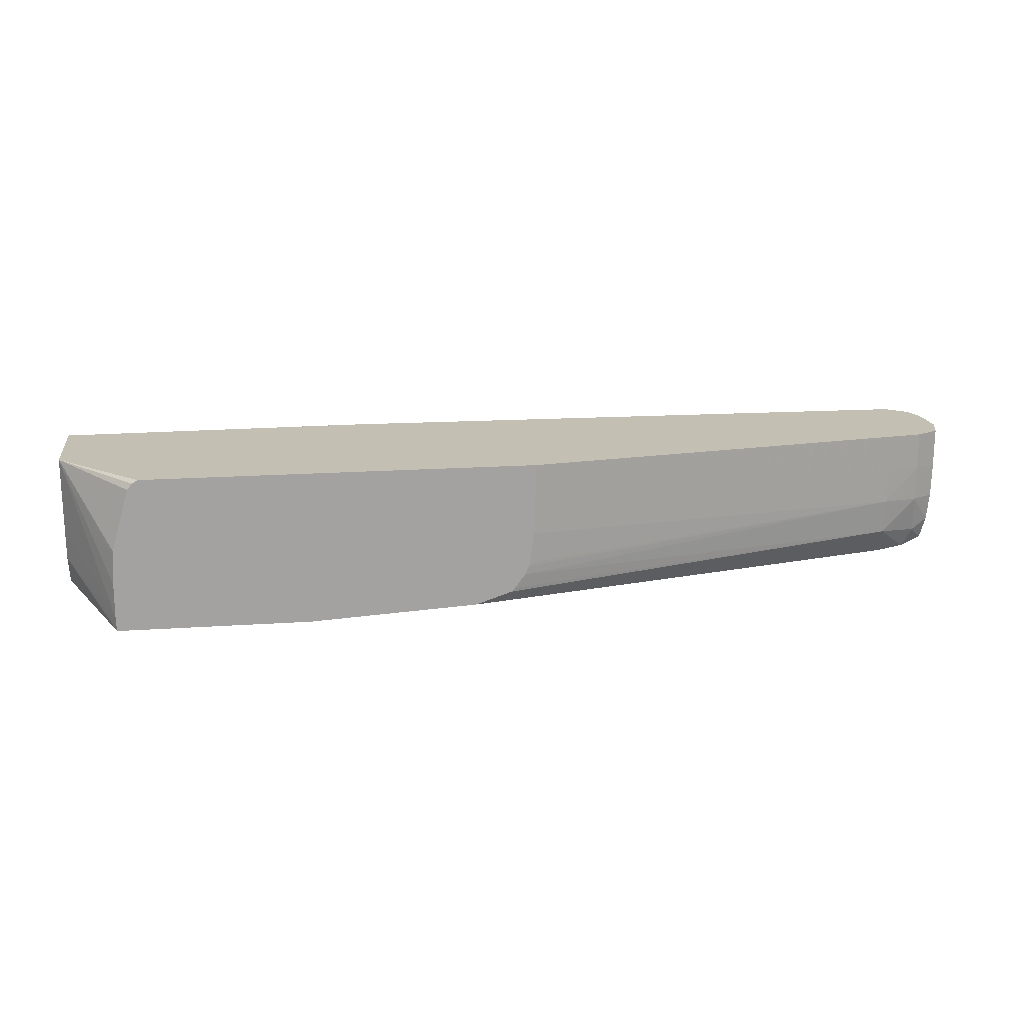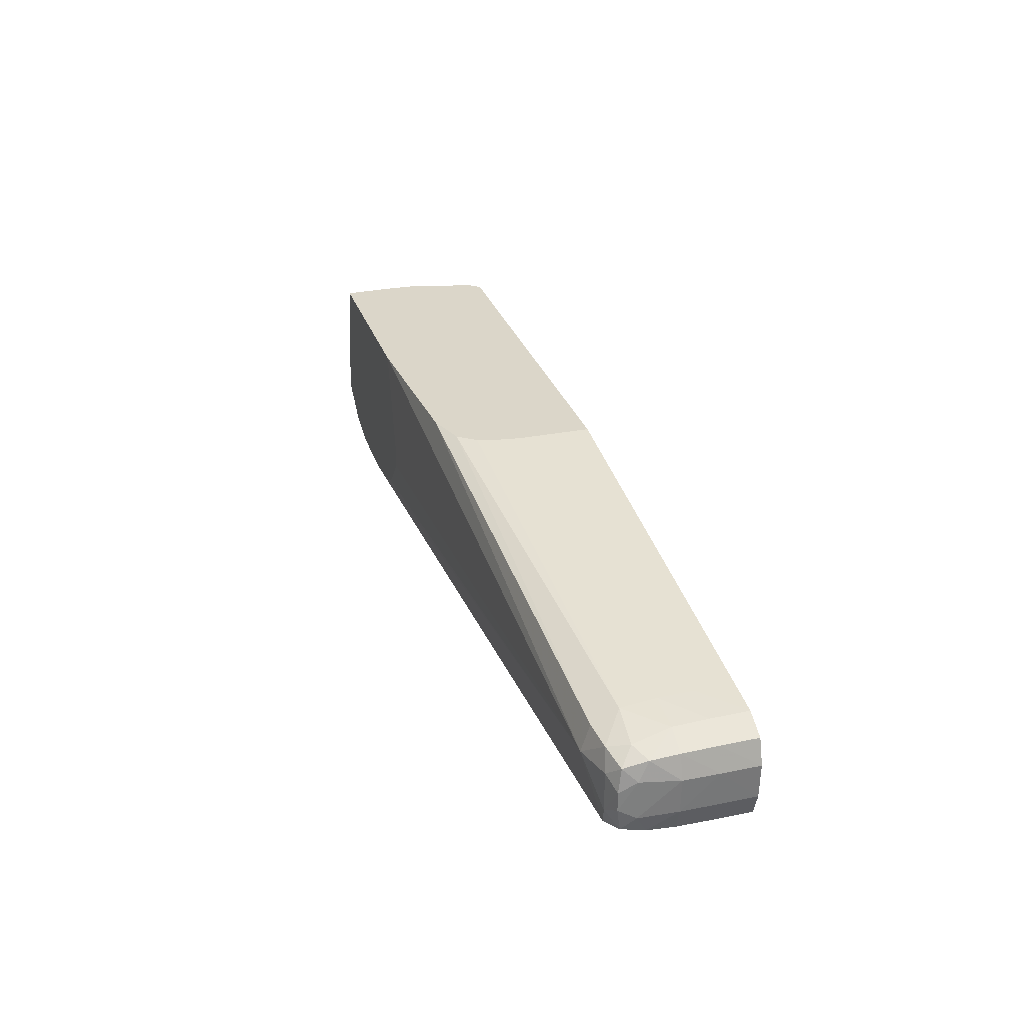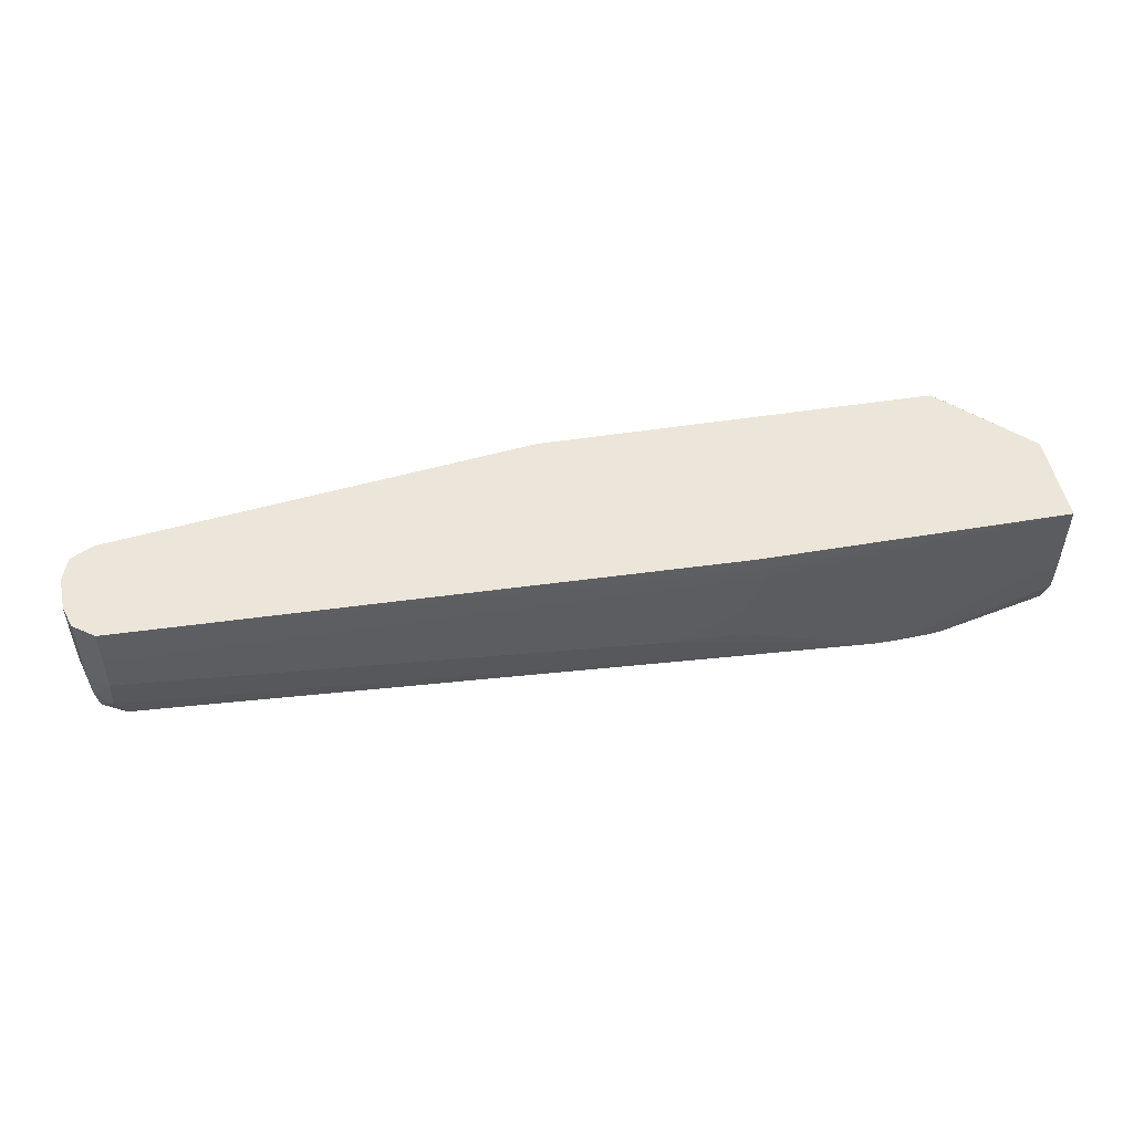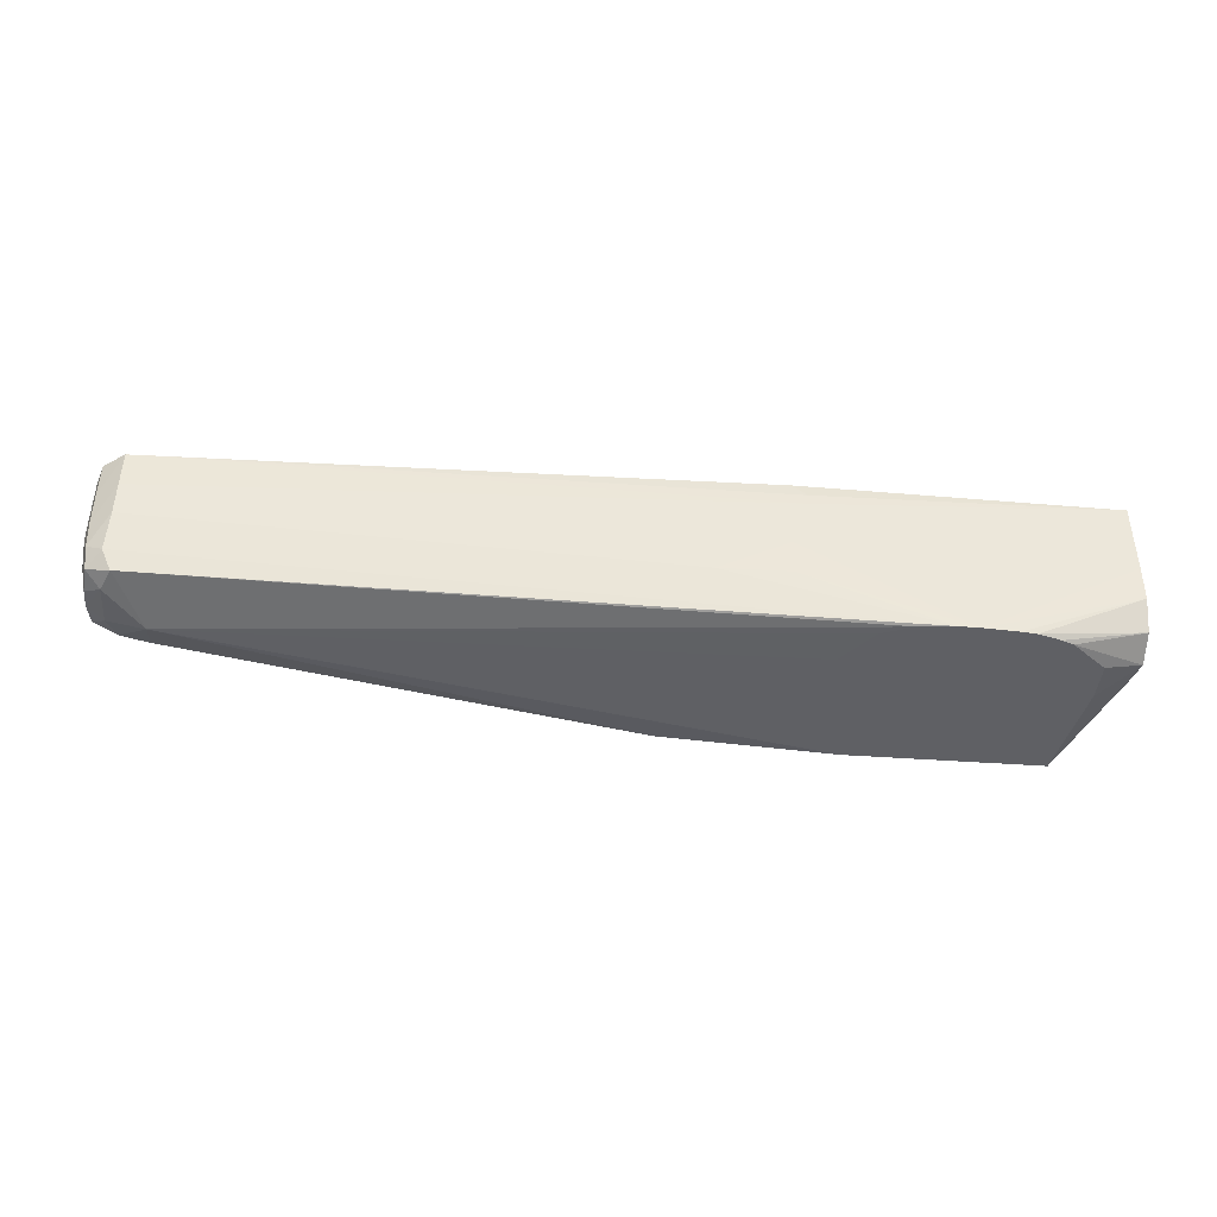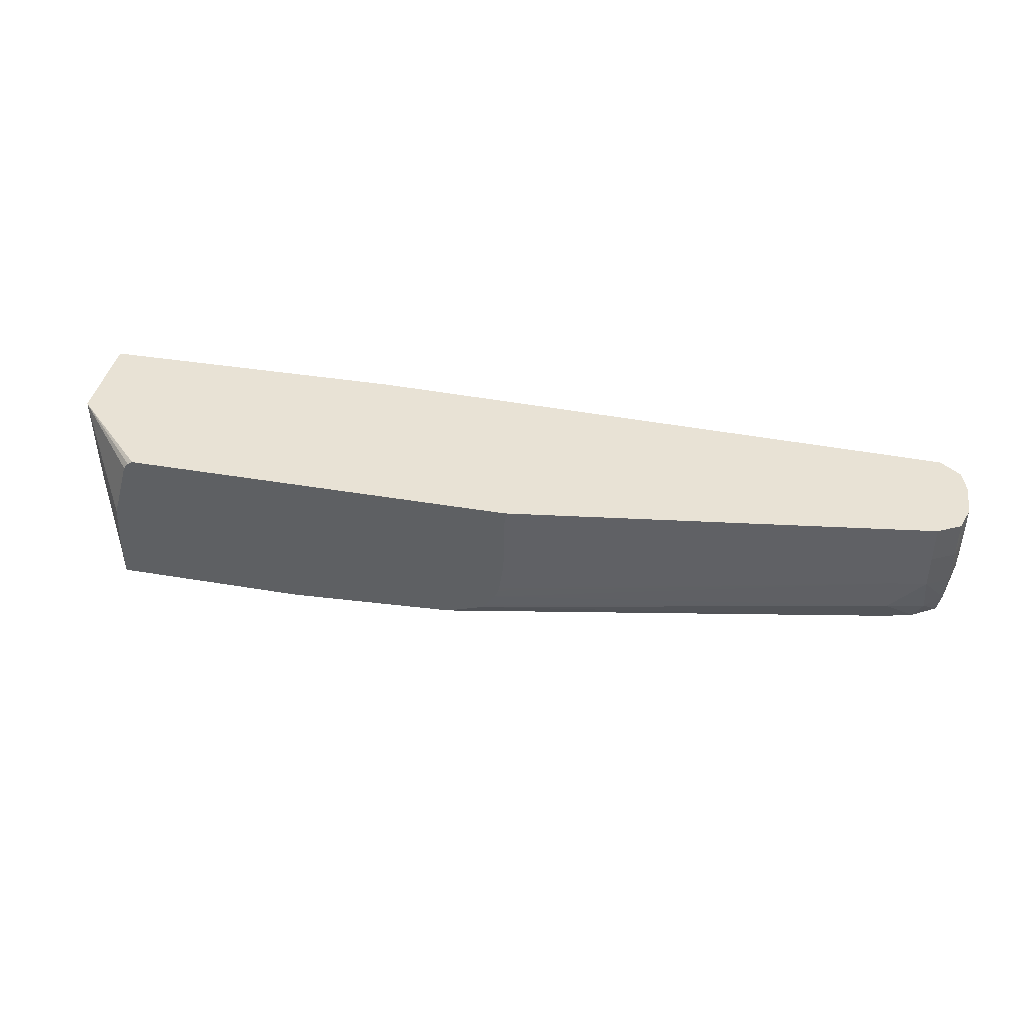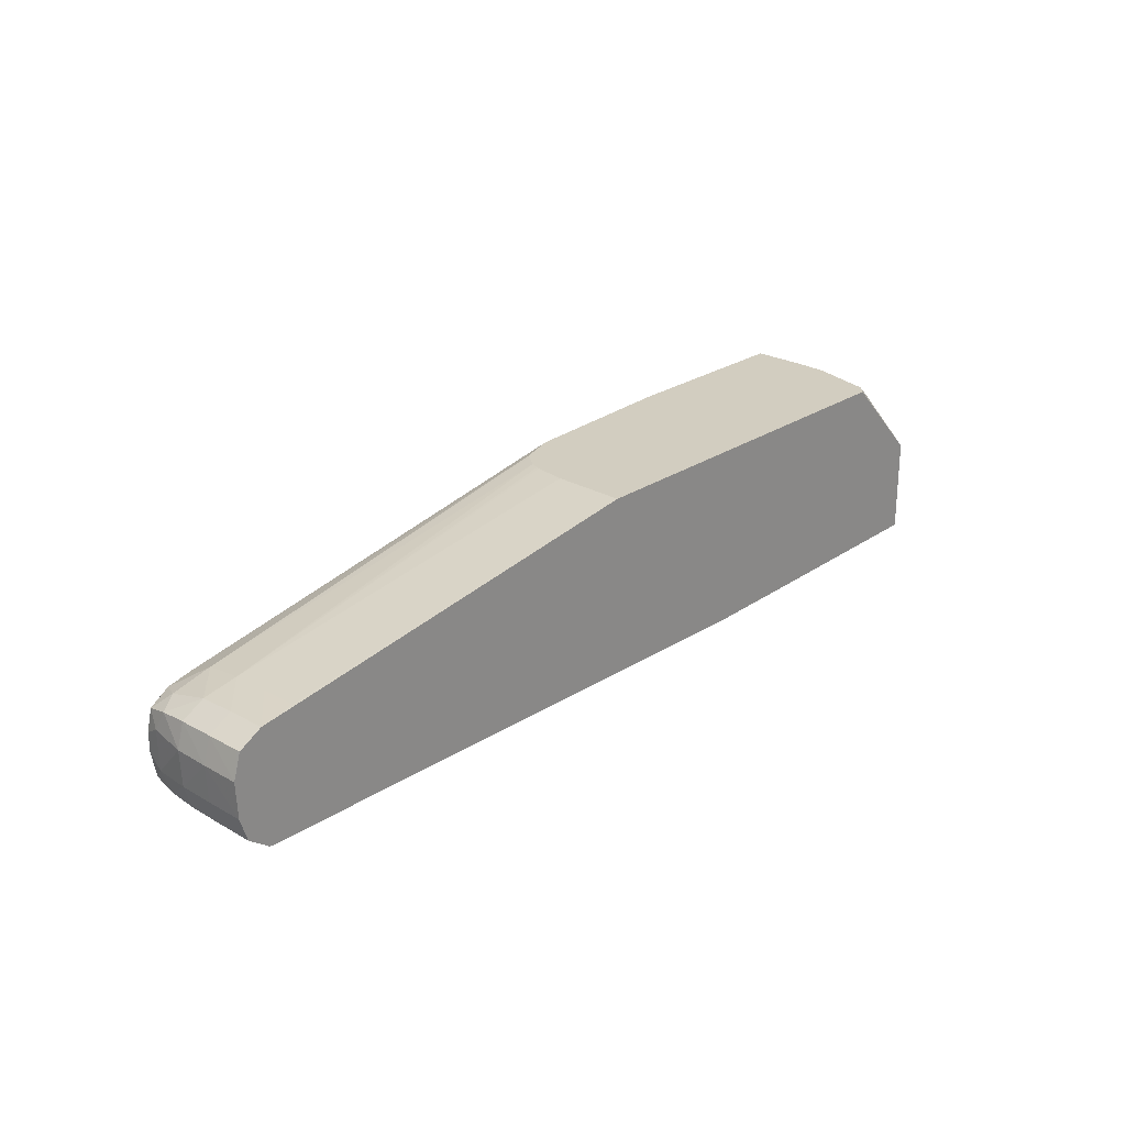
<metadata>
{"format":"obj","ext":"obj","renderer":"f3d","projection":"perspective","resolution":1024,"background":"white","views":[{"elev":17.7,"azim":-7.7,"up":"+Y"},{"elev":30.1,"azim":72.7,"up":"+Z"},{"elev":47.9,"azim":170.0,"up":"+Y"},{"elev":-44.1,"azim":175.2,"up":"+Y"},{"elev":40.7,"azim":11.9,"up":"+Y"},{"elev":24.6,"azim":132.3,"up":"+Z"}]}
</metadata>
<code>
v 28.28 -3.926 -37.2
v 28.28 -3.295 -37.2
v 28.37 -3.926 -37.2
v 29.3 -6.672 -37.1
v 11.55 -6.672 -36.7
v 11.55 -2.557 -36.84
v 27.5 -2.557 -37.11
v 29.03 -2.557 -37.13
v 28.37 -3.295 -37.2
v 60.84 -2.557 -36.47
v 62.65 -2.557 -36.43
v 62.82 -4.7 -36.38
v 33.25 -6.672 -37.01
v 33.25 -8.643 -36.9
v 29.3 -8.643 -36.98
v 20.29 -11.46 -36.68
v 11.55 -8.643 -36.56
v 11.55 -2.557 -31.49
v 29.14 -2.557 -37.13
v 62.82 -2.557 -36.42
v 62.82 -2.729 -36.42
v 64 -4.7 -35.52
v 63.98 -6.672 -35.48
v 62.82 -6.672 -36.31
v 21.41 -11.46 -36.69
v 62.99 -8.779 -35.83
v 19.44 -11.46 -36.63
v 11.55 -10.3 -35.83
v 18.32 -11.46 -36.56
v 17.47 -11.46 -36.47
v 11.55 -2.558 -31.45
v 11.56 -2.557 -31.45
v 63.9 -2.557 -35.61
v 64.01 -2.557 -35.54
v 64.01 -2.729 -35.53
v 64.39 -2.557 -34.35
v 64.4 -4.7 -34.23
v 64.36 -6.672 -34.23
v 63.92 -8.212 -35.38
v 62.44 -9.925 -35.55
v 23.39 -11.46 -36.49
v 63.75 -9.527 -35.1
v 11.55 -11.02 -34.24
v 16.19 -11.46 -36.13
v 15.52 -11.46 -35.87
v 11.55 -6.673 -31.6
v 14.6 -10.61 -26.66
v 14.61 -8.643 -26.66
v 14.7 -6.981 -26.66
v 14.72 -6.672 -26.66
v 15.74 -3.109 -26.66
v 16.02 -2.75 -26.66
v 16.16 -2.658 -26.66
v 16.32 -2.557 -26.66
v 64.43 -2.557 -34.23
v 64.5 -4.7 -32.26
v 64.45 -6.672 -32.26
v 64.07 -8.779 -34.36
v 62.99 -10.09 -34.36
v 60.84 -10.6 -32.26
v 25.19 -11.46 -35.84
v 63.89 -9.743 -33.79
v 13.62 -11.46 -34.35
v 13.59 -11.46 -34.25
v 13.62 -11.46 -32.21
v 14.63 -11.46 -26.66
v 11.55 -10.35 -32.52
v 11.55 -8.644 -31.69
v 14.61 -10.92 -26.66
v 38.73 -2.557 -26.66
v 64.52 -2.557 -32.26
v 64.1 -4.7 -30.88
v 64.07 -6.672 -30.92
v 63.96 -8.229 -31.07
v 64.1 -8.789 -32.15
v 63.89 -9.743 -32.73
v 62.98 -10.09 -32.15
v 62.43 -9.91 -30.96
v 60.84 -10.11 -30.76
v 35.22 -10.89 -26.66
v 25.59 -11.46 -26.66
v 26.87 -11.46 -32.35
v 26.91 -11.46 -33.67
v 26.91 -11.46 -33.84
v 38.63 -6.672 -26.66
v 60.84 -4.7 -29.87
v 60.84 -2.729 -29.88
v 61.01 -2.557 -29.9
v 64.1 -2.729 -30.88
v 64.1 -2.557 -30.88
v 62.82 -4.7 -30.17
v 62.82 -6.672 -30.23
v 62.98 -8.789 -30.69
v 63.74 -9.543 -31.41
v 60.84 -8.643 -30.07
v 37.3 -10.19 -26.66
v 38.42 -8.151 -26.66
v 60.84 -6.672 -29.88
v 62.82 -2.557 -30.17
v 38.11 -9.166 -26.66
v 37.49 -9.983 -26.66
v 38.37 -8.457 -26.66
v 38.32 -8.653 -26.66
f 1 2 9
f 1 9 3
f 1 3 4
f 1 4 5
f 1 5 6
f 1 6 2
f 2 7 8
f 2 8 9
f 2 6 7
f 3 9 10
f 3 10 11
f 3 11 12
f 3 12 13
f 3 13 4
f 4 13 14
f 4 14 15
f 4 15 16
f 4 16 5
f 5 17 28
f 5 28 43
f 5 43 67
f 5 67 68
f 5 68 46
f 5 46 31
f 5 31 18
f 5 18 6
f 5 16 17
f 6 18 32
f 6 32 54
f 6 54 70
f 6 70 88
f 6 88 99
f 6 99 90
f 6 90 71
f 6 71 55
f 6 55 36
f 6 36 34
f 6 34 33
f 6 33 20
f 6 20 11
f 6 11 10
f 6 10 19
f 6 19 8
f 6 8 7
f 8 19 9
f 9 19 10
f 11 20 21
f 11 21 12
f 12 21 22
f 12 22 23
f 12 23 24
f 12 24 13
f 13 24 14
f 14 25 15
f 14 24 26
f 14 26 25
f 15 25 16
f 16 25 41
f 16 41 61
f 16 61 84
f 16 84 83
f 16 83 82
f 16 82 81
f 16 81 66
f 16 66 65
f 16 65 64
f 16 64 63
f 16 63 45
f 16 45 44
f 16 44 30
f 16 30 29
f 16 29 27
f 16 27 17
f 17 27 29
f 17 29 30
f 17 30 28
f 18 31 32
f 20 33 22
f 20 22 21
f 22 33 34
f 22 34 35
f 22 35 36
f 22 36 37
f 22 37 23
f 23 37 38
f 23 38 39
f 23 39 24
f 24 39 26
f 25 26 40
f 25 40 41
f 26 39 42
f 26 42 40
f 28 30 44
f 28 44 45
f 28 45 43
f 31 46 47
f 31 47 48
f 31 48 49
f 31 49 50
f 31 50 51
f 31 51 52
f 31 52 53
f 31 53 54
f 31 54 32
f 34 36 35
f 36 55 37
f 37 55 56
f 37 56 38
f 38 56 57
f 38 57 58
f 38 58 39
f 39 58 42
f 40 42 59
f 40 59 60
f 40 60 41
f 41 60 61
f 42 58 62
f 42 62 59
f 43 63 64
f 43 64 65
f 43 65 66
f 43 66 67
f 43 45 63
f 46 68 47
f 47 68 69
f 47 69 66
f 47 66 81
f 47 81 80
f 47 80 96
f 47 96 101
f 47 101 100
f 47 100 103
f 47 103 102
f 47 102 97
f 47 97 85
f 47 85 70
f 47 70 54
f 47 54 53
f 47 53 52
f 47 52 51
f 47 51 50
f 47 50 49
f 47 49 48
f 55 71 56
f 56 71 72
f 56 72 73
f 56 73 57
f 57 73 74
f 57 74 75
f 57 75 58
f 58 75 62
f 59 62 76
f 59 76 77
f 59 77 60
f 60 77 78
f 60 78 79
f 60 79 80
f 60 80 81
f 60 81 82
f 60 82 83
f 60 83 84
f 60 84 61
f 62 75 76
f 66 69 68
f 66 68 67
f 70 85 86
f 70 86 87
f 70 87 88
f 71 89 72
f 71 90 89
f 72 89 91
f 72 91 92
f 72 92 73
f 73 92 74
f 74 92 93
f 74 93 94
f 74 94 75
f 75 94 76
f 76 94 77
f 77 94 78
f 78 95 79
f 78 94 93
f 78 93 95
f 79 95 96
f 79 96 80
f 85 97 98
f 85 98 86
f 86 98 91
f 86 91 99
f 86 99 87
f 87 99 88
f 89 90 99
f 89 99 91
f 91 98 92
f 92 98 95
f 92 95 93
f 95 98 100
f 95 100 101
f 95 101 96
f 97 102 98
f 98 102 103
f 98 103 100

</code>
